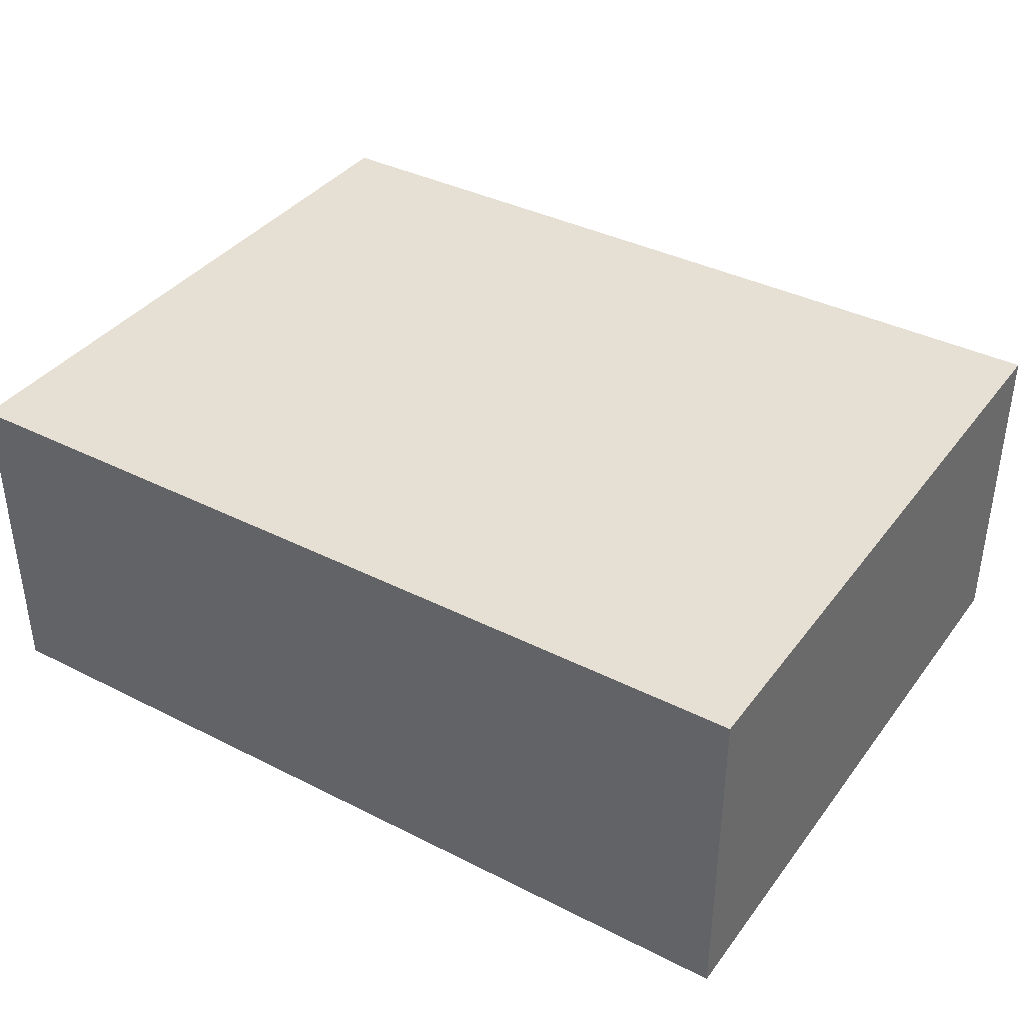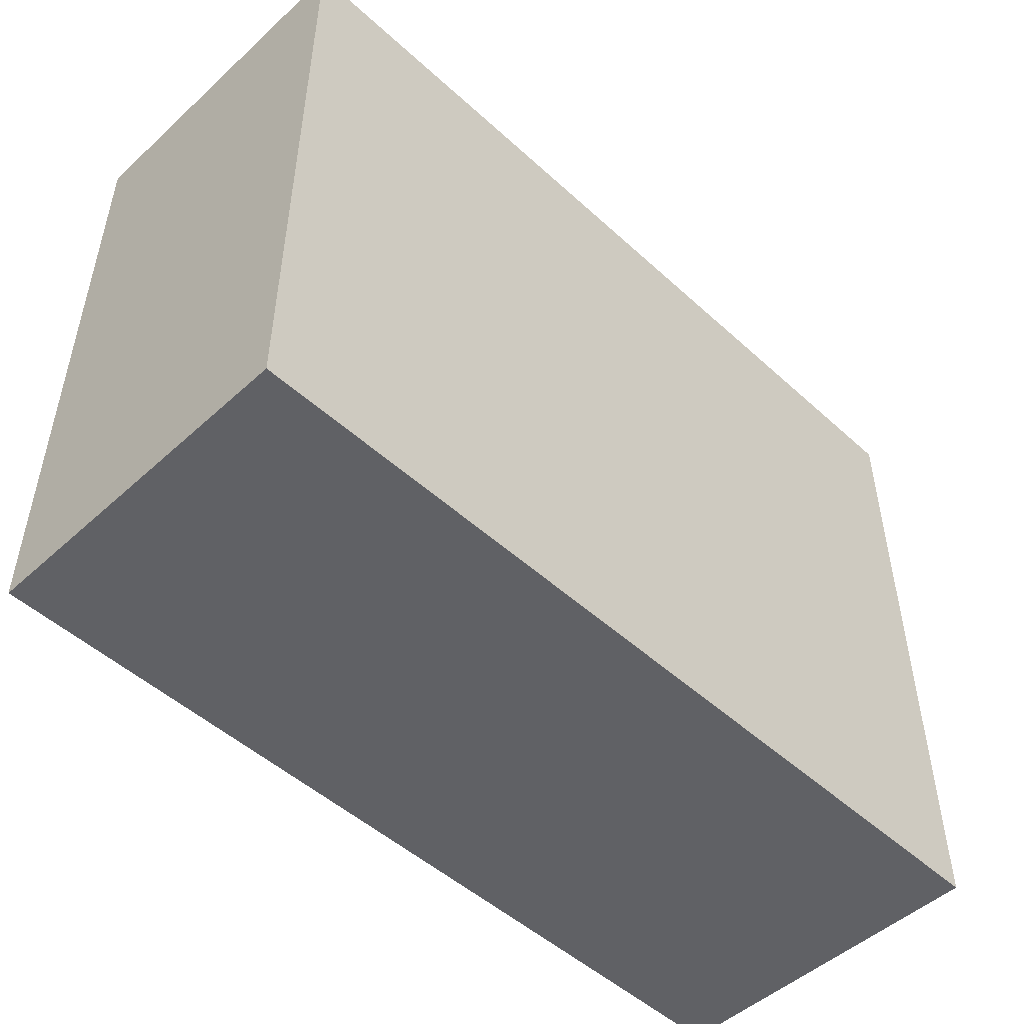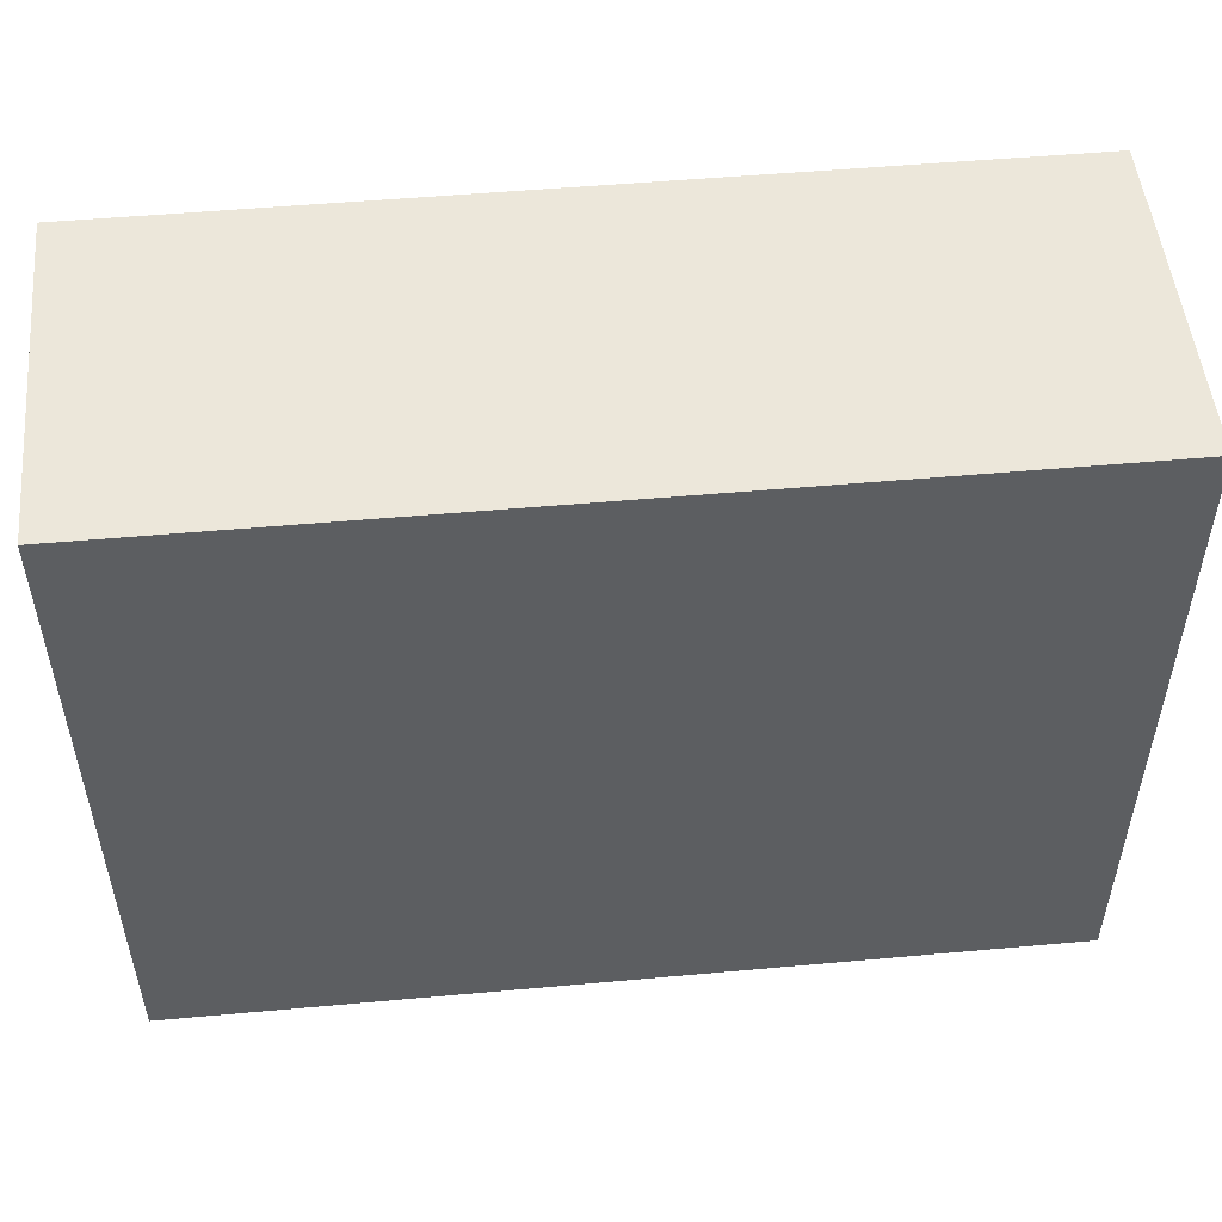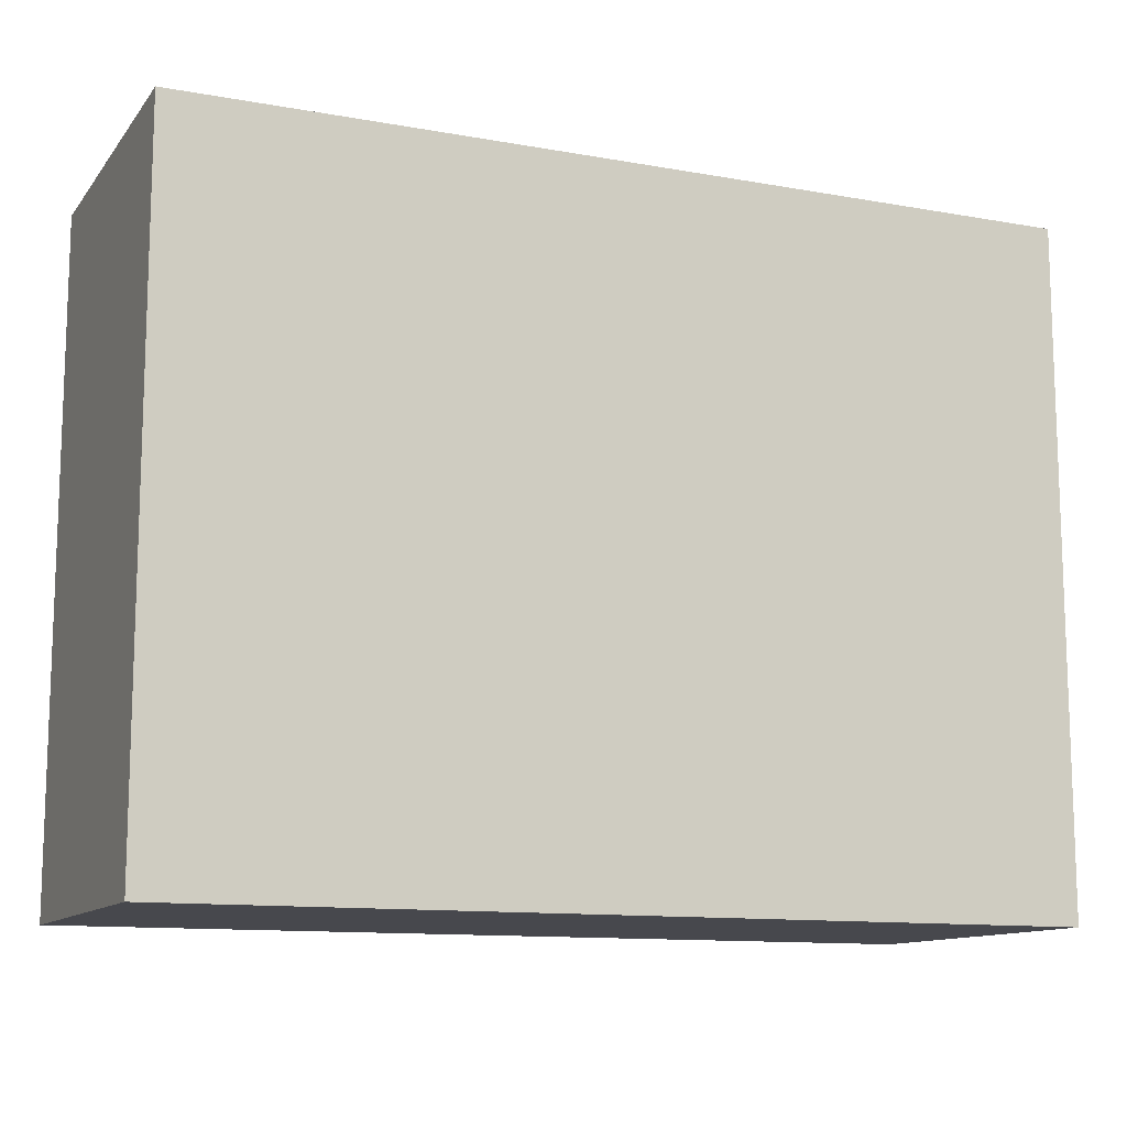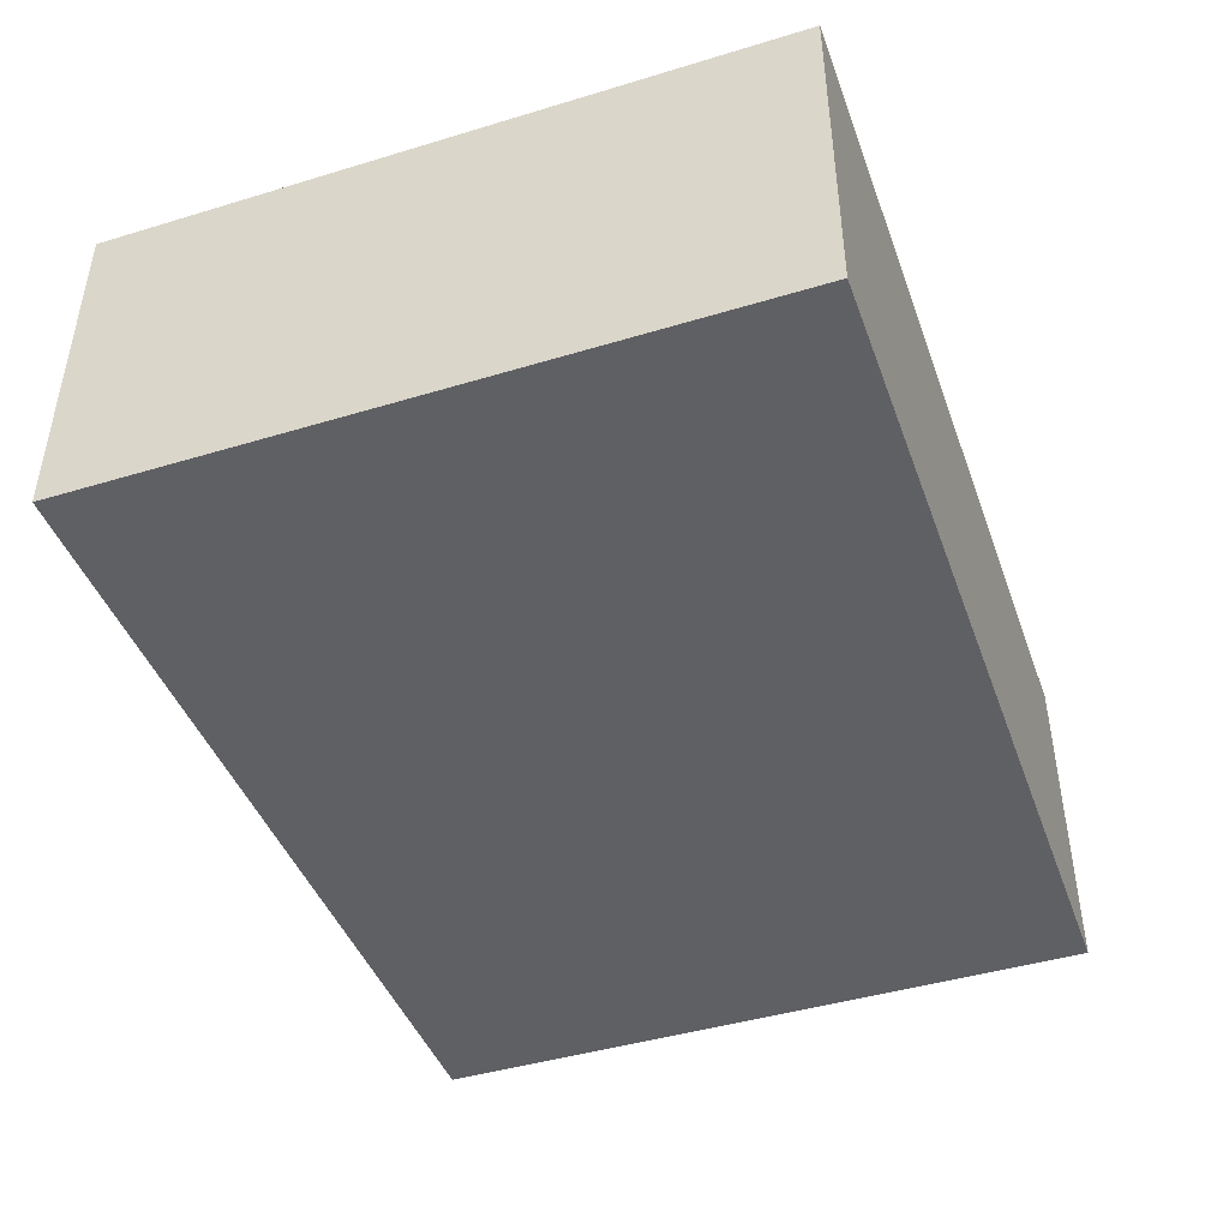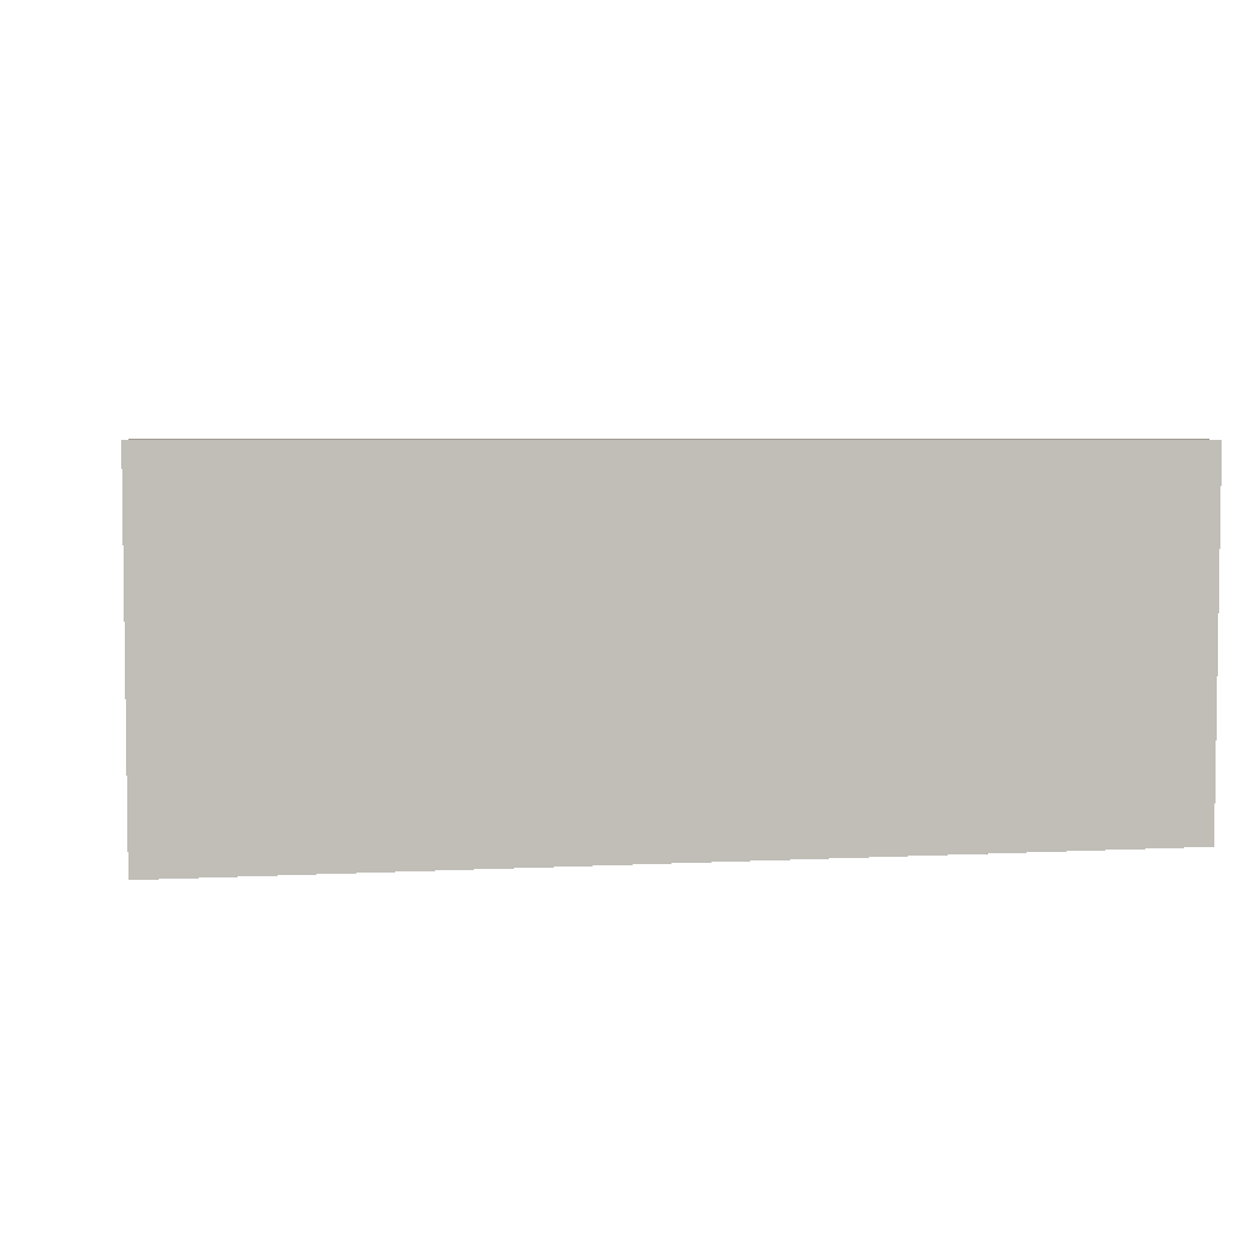
<metadata>
{"format":"obj","ext":"obj","renderer":"f3d","projection":"perspective","resolution":1024,"background":"white","views":[{"elev":38.0,"azim":32.7,"up":"+Z"},{"elev":-49.9,"azim":135.0,"up":"+Y"},{"elev":51.2,"azim":-5.6,"up":"+Y"},{"elev":-11.9,"azim":156.9,"up":"+Y"},{"elev":-44.0,"azim":109.5,"up":"+Z"},{"elev":4.4,"azim":170.2,"up":"+Z"}]}
</metadata>
<code>
g avatar_ruin_demon_mesh_body
v 1.17 -0.2493 0.1243
v 1.324 -0.2493 0.1243
v 1.324 -0.2493 -0.125
v 1.17 -0.2493 -0.125
v 1.006 -0.2493 0.1243
v 1.006 -0.2493 -0.125
v 0.8427 -0.2493 0.1243
v 0.8427 -0.2493 -0.125
v 1.496 -0.2493 -0.125
v 1.496 -0.2493 0.1243
v 1.17 0.2493 0.1243
v 1.006 0.2493 0.1243
v 1.006 0.2493 -0.125
v 1.17 0.2493 -0.125
v 1.324 0.2493 0.1243
v 1.324 0.2493 -0.125
v 1.496 0.2493 0.1243
v 1.496 0.2493 -0.125
v 0.8427 0.2493 -0.125
v 0.8427 0.2493 0.1243
v 1.17 0.2493 -0.125
v 1.006 0.2493 -0.125
v 1.006 -0.2493 -0.125
v 1.17 -0.2493 -0.125
v 1.324 0.2493 -0.125
v 1.324 -0.2493 -0.125
v 1.496 0.2493 -0.125
v 1.496 -0.2493 -0.125
v 0.8427 -0.2493 -0.125
v 0.8427 0.2493 -0.125
v 1.17 -0.2493 0.1243
v 1.006 -0.2493 0.1243
v 1.006 0.2493 0.1243
v 1.17 0.2493 0.1243
v 1.324 -0.2493 0.1243
v 1.324 0.2493 0.1243
v 1.496 -0.2493 0.1243
v 1.496 0.2493 0.1243
v 0.8427 0.2493 0.1243
v 0.8427 -0.2493 0.1243
v 0.8427 -0.2493 0.1243
v 0.8427 -0.2493 -0.125
v 0.8427 0.2493 -0.125
v 0.8427 0.2493 0.1243
v 1.496 0.2493 -0.125
v 1.496 -0.2493 -0.125
v 1.496 -0.2493 0.1243
v 1.496 0.2493 0.1243
g avatar_ruin_demon_mesh_body_0
f 3 2 1
f 4 3 1
f 4 1 5
f 6 4 5
f 6 5 7
f 8 6 7
f 2 3 9
f 10 2 9
f 13 12 11
f 14 13 11
f 14 11 15
f 16 14 15
f 16 15 17
f 18 16 17
f 12 13 19
f 20 12 19
f 23 22 21
f 24 23 21
f 24 21 25
f 26 24 25
f 26 25 27
f 28 26 27
f 22 23 29
f 30 22 29
f 33 32 31
f 34 33 31
f 34 31 35
f 36 34 35
f 36 35 37
f 38 36 37
f 32 33 39
f 40 32 39
f 43 42 41
f 44 43 41
f 47 46 45
f 48 47 45

</code>
